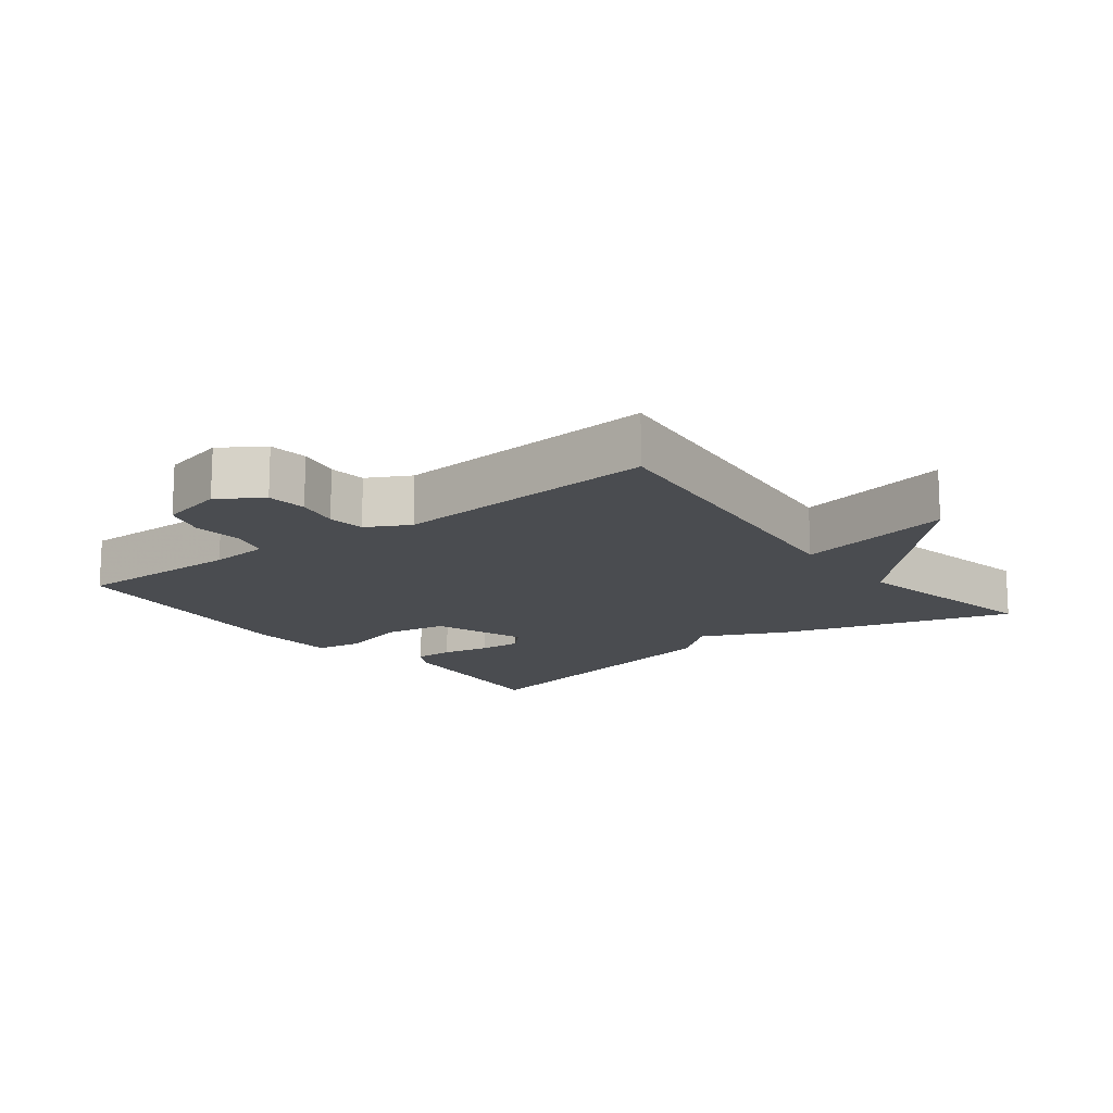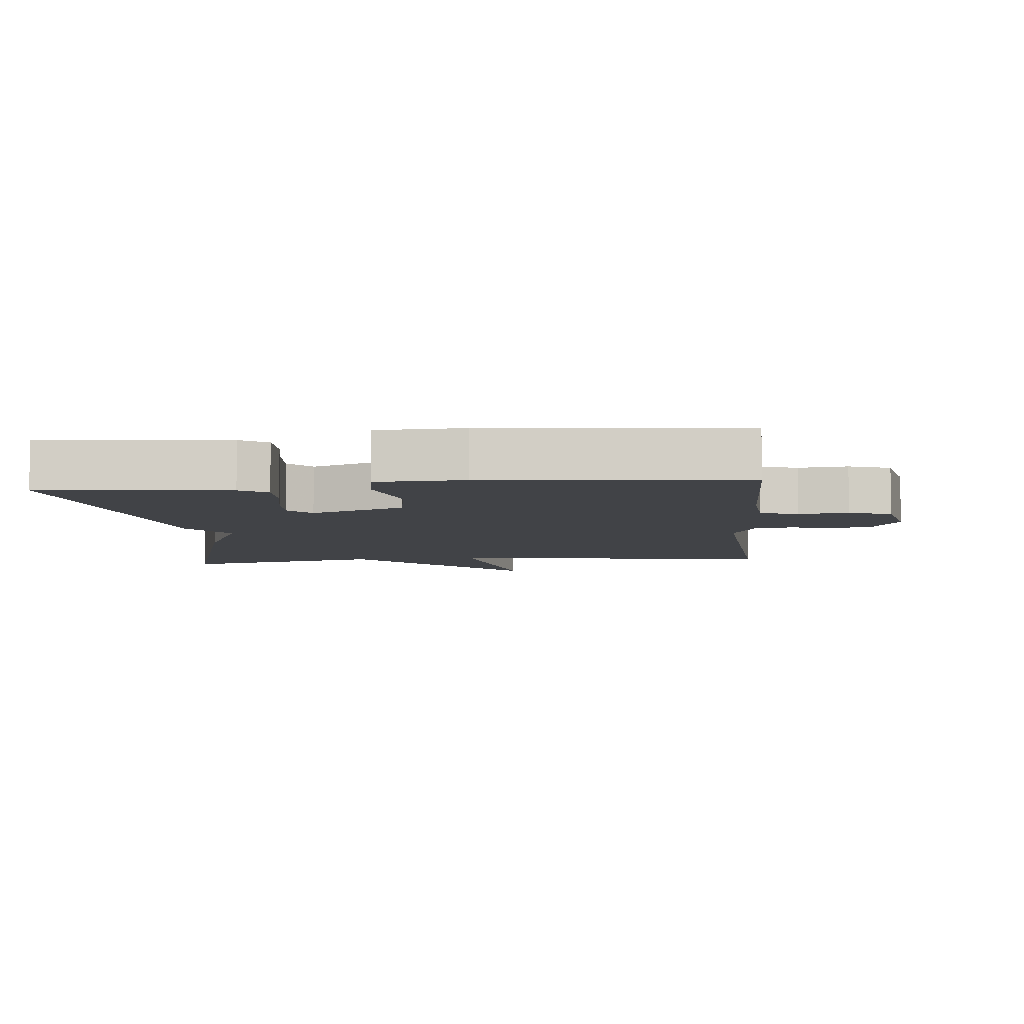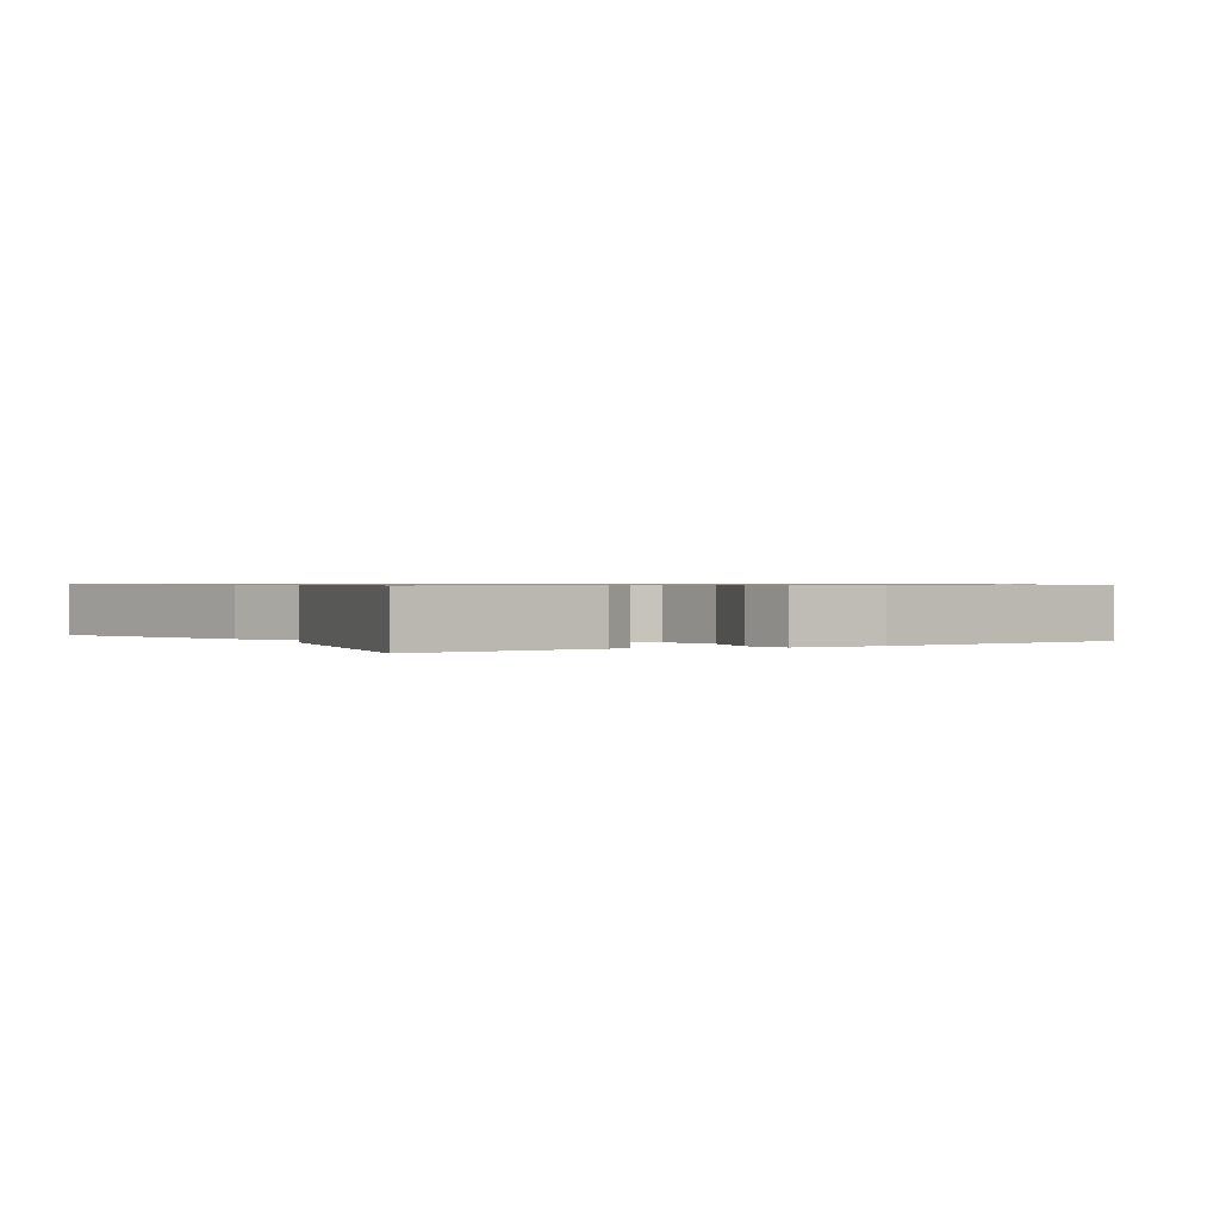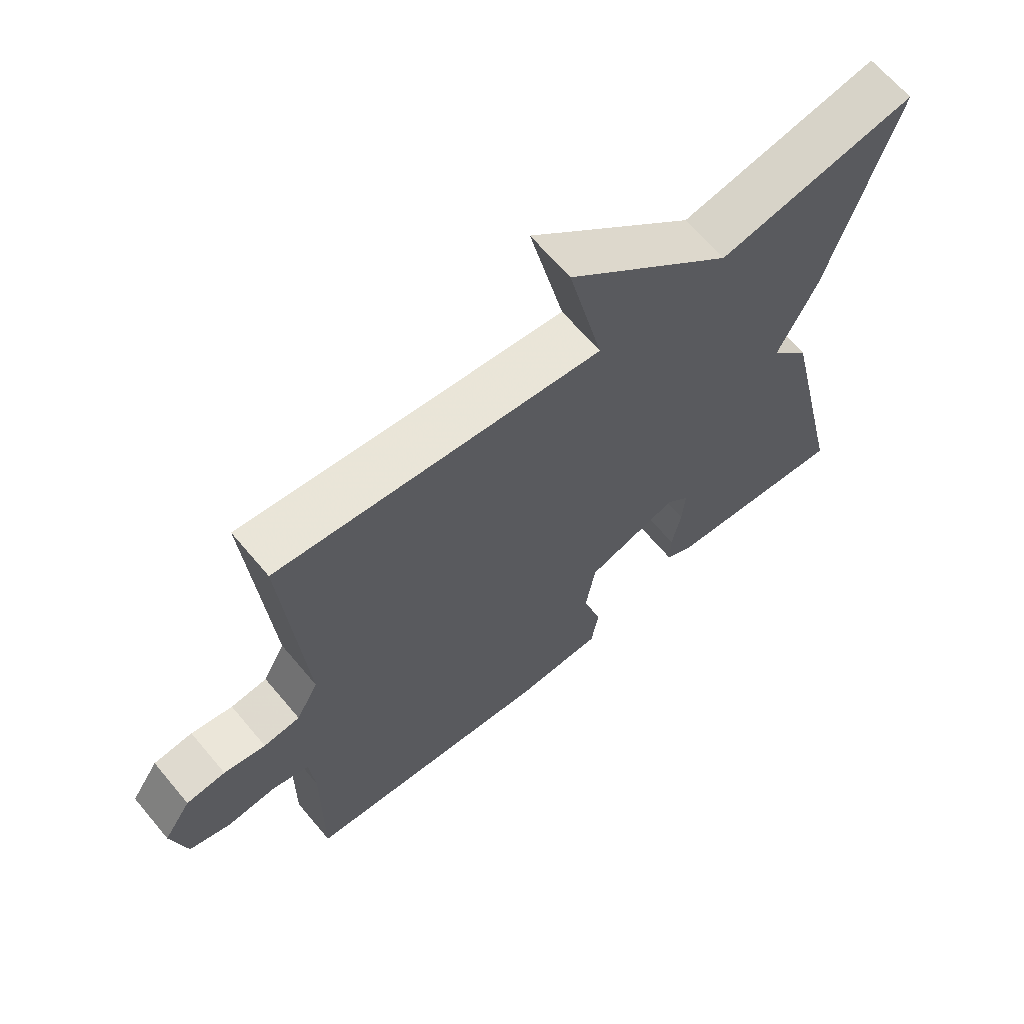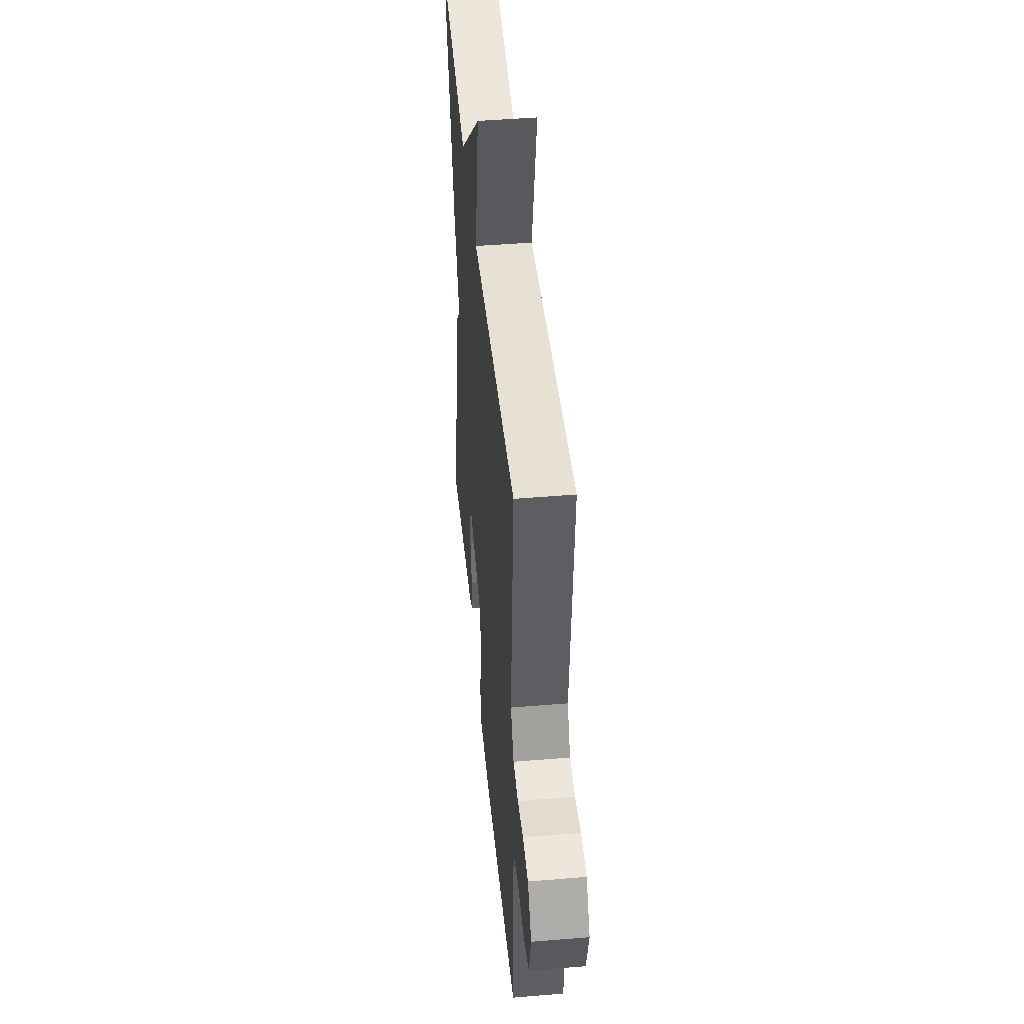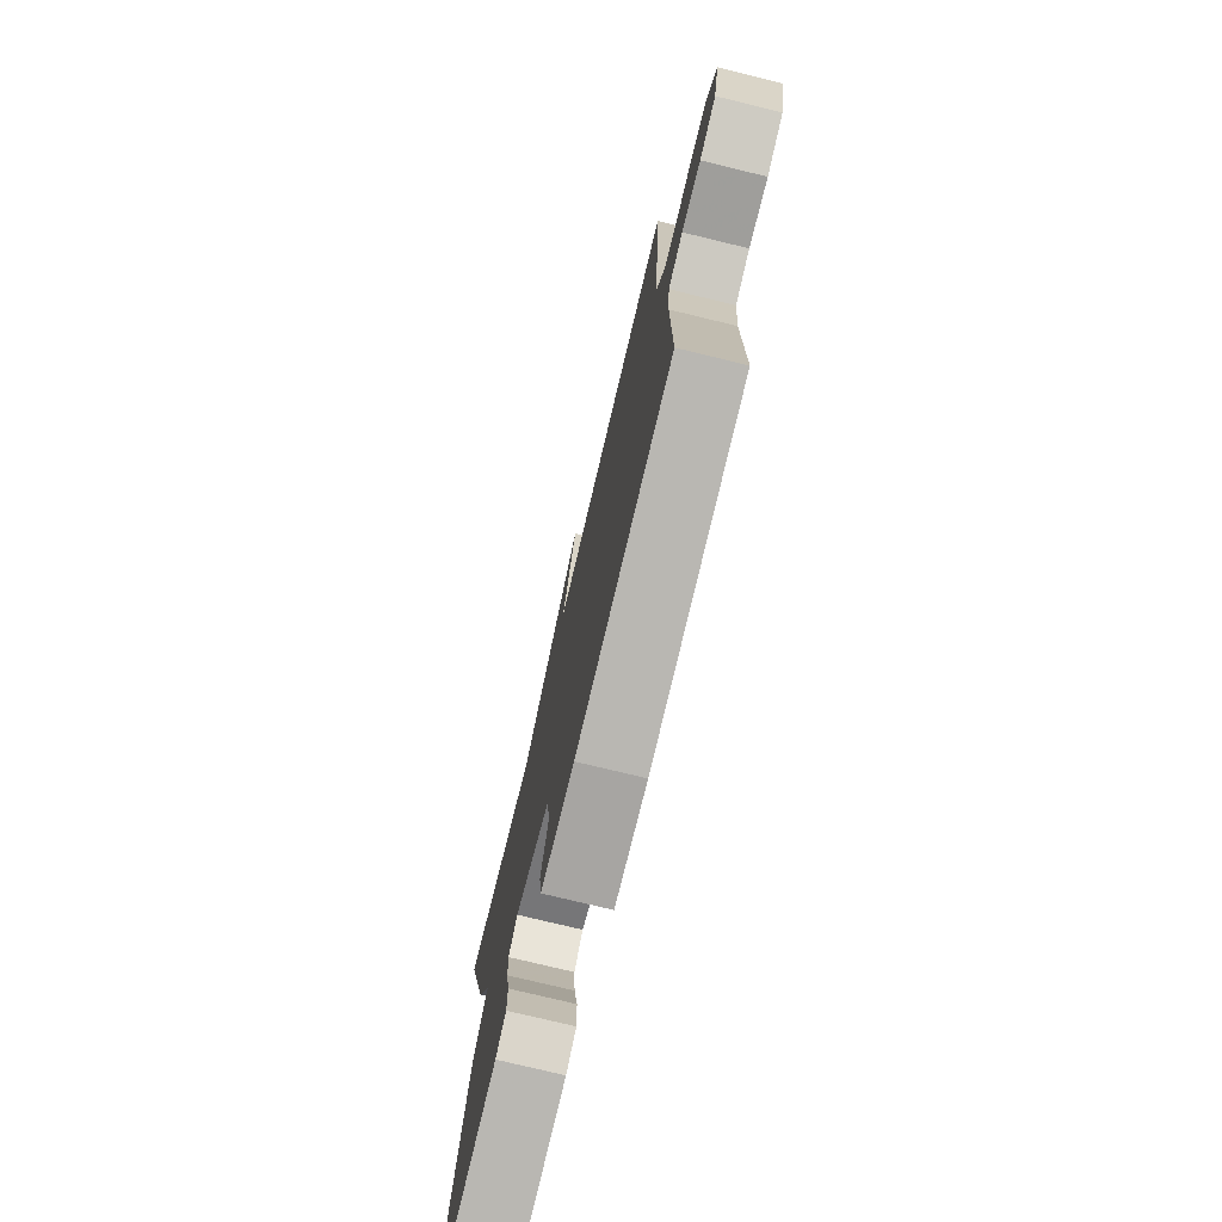
<metadata>
{"format":"obj","ext":"obj","renderer":"f3d","projection":"perspective","resolution":1024,"background":"white","views":[{"elev":-14.8,"azim":-52.4,"up":"+Y"},{"elev":-7.3,"azim":-174.6,"up":"+Y"},{"elev":0.7,"azim":148.7,"up":"+Y"},{"elev":65.5,"azim":-40.0,"up":"+Z"},{"elev":46.5,"azim":-95.4,"up":"+Z"},{"elev":-76.1,"azim":-103.6,"up":"+Z"}]}
</metadata>
<code>
v -0.5 0.07 0.5
v -0.004 0.07 0.442
v -0.057 0.07 0.678
v 0.196 0.07 0.442
v 0.5 0.07 0.5
v 0.398 0.07 0.154
v 0.338 0.07 0.025
v 0.398 0.07 -0.046
v 0.5 0.07 -0.5
v 0.217 0.07 -0.471
v 0.175 0.07 -0.447
v 0.175 0.07 -0.388
v 0.189 0.07 -0.316
v 0.193 0.07 -0.253
v 0.158 0.07 -0.219
v 0.017 0.07 -0.268
v 0.002 0.07 -0.362
v 0.031 0.07 -0.463
v 0.02 0.07 -0.535
v -0.113 0.07 -0.54
v -0.5 0.07 -0.5
v -0.498 0.07 -0.246
v -0.506 0.07 -0.156
v -0.563 0.07 -0.139
v -0.638 0.07 -0.146
v -0.702 0.07 -0.125
v -0.725 0.07 -0.028
v -0.683 0.07 0.036
v -0.623 0.07 0.042
v -0.559 0.07 0.029
v -0.503 0.07 0.035
v -0.469 0.07 0.099
v -0.5 0 0.5
v -0.004 0 0.442
v -0.057 0 0.678
v 0.196 0 0.442
v 0.5 0 0.5
v 0.398 0 0.154
v 0.338 0 0.025
v 0.398 0 -0.046
v 0.5 0 -0.5
v 0.217 0 -0.471
v 0.175 0 -0.447
v 0.175 0 -0.388
v 0.189 0 -0.316
v 0.193 0 -0.253
v 0.158 0 -0.219
v 0.017 0 -0.268
v 0.002 0 -0.362
v 0.031 0 -0.463
v 0.02 0 -0.535
v -0.113 0 -0.54
v -0.5 0 -0.5
v -0.498 0 -0.246
v -0.506 0 -0.156
v -0.563 0 -0.139
v -0.638 0 -0.146
v -0.702 0 -0.125
v -0.725 0 -0.028
v -0.683 0 0.036
v -0.623 0 0.042
v -0.559 0 0.029
v -0.503 0 0.035
v -0.469 0 0.099
f 28 29 30
f 27 28 30
f 26 27 30
f 25 26 30
f 24 25 30
f 23 24 30 31
f 22 23 31 32
f 21 22 32
f 20 21 32
f 19 20 32
f 18 19 32
f 17 18 32
f 11 12 13
f 10 11 13
f 9 10 13
f 8 9 13
f 7 8 13
f 7 13 14
f 7 14 15
f 6 7 15
f 5 6 15
f 4 5 15
f 2 3 4 15
f 32 1 2
f 17 32 2
f 16 17 2
f 2 15 16
f 62 61 60
f 62 60 59
f 62 59 58
f 62 58 57
f 62 57 56
f 63 62 56 55
f 64 63 55 54
f 64 54 53
f 64 53 52
f 64 52 51
f 64 51 50
f 64 50 49
f 45 44 43
f 45 43 42
f 45 42 41
f 45 41 40
f 45 40 39
f 46 45 39
f 47 46 39
f 47 39 38
f 47 38 37
f 47 37 36
f 47 36 35 34
f 34 33 64
f 34 64 49
f 34 49 48
f 48 47 34
f 1 33 34 2
f 2 34 35 3
f 3 35 36 4
f 4 36 37 5
f 5 37 38 6
f 6 38 39 7
f 7 39 40 8
f 8 40 41 9
f 9 41 42 10
f 10 42 43 11
f 11 43 44 12
f 12 44 45 13
f 13 45 46 14
f 14 46 47 15
f 15 47 48 16
f 16 48 49 17
f 17 49 50 18
f 18 50 51 19
f 19 51 52 20
f 20 52 53 21
f 21 53 54 22
f 22 54 55 23
f 23 55 56 24
f 24 56 57 25
f 25 57 58 26
f 26 58 59 27
f 27 59 60 28
f 28 60 61 29
f 29 61 62 30
f 30 62 63 31
f 31 63 64 32
f 32 64 33 1

</code>
